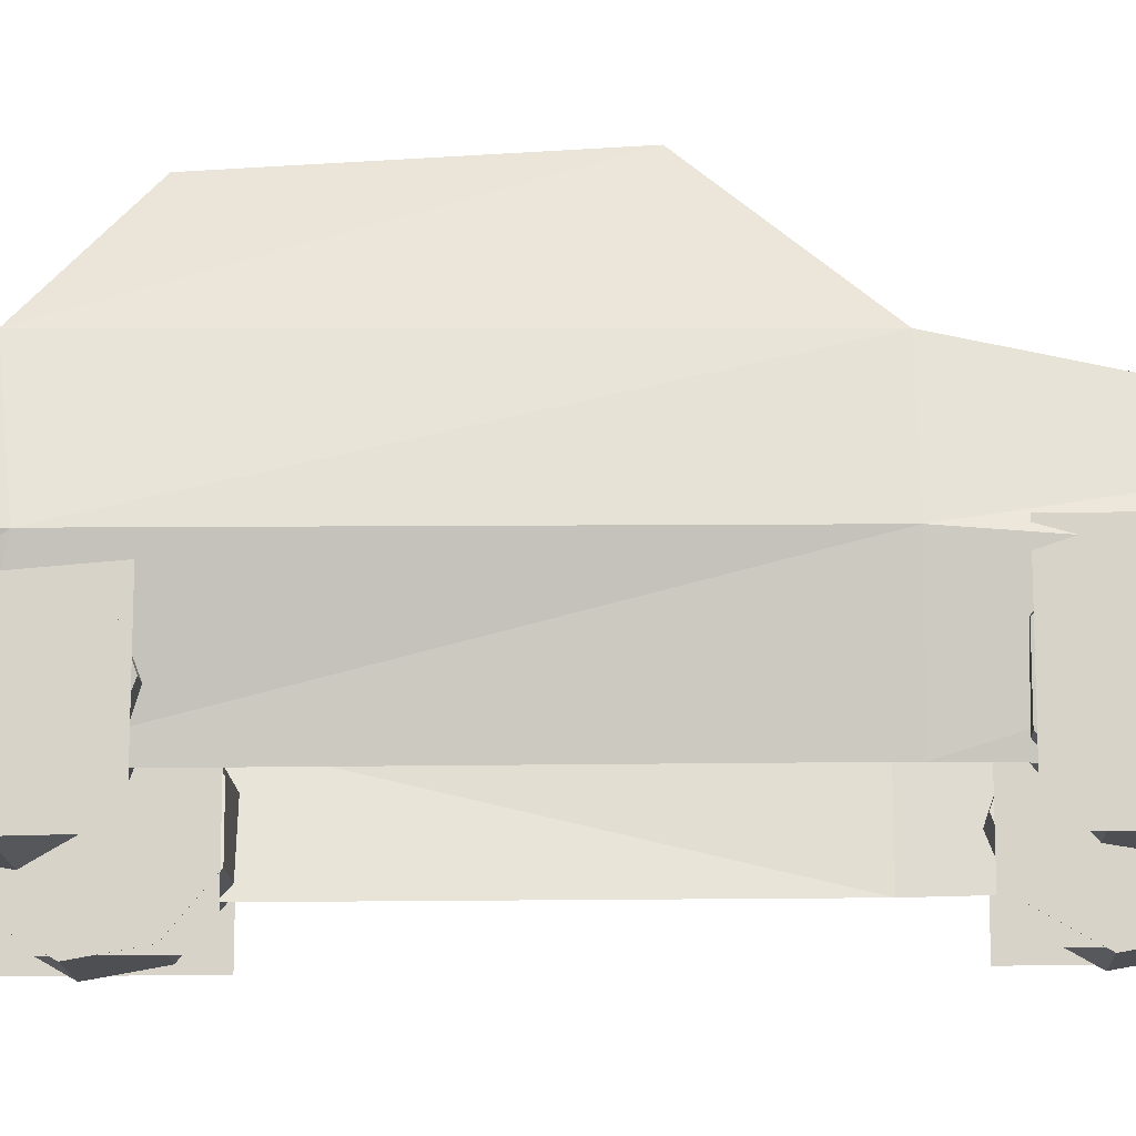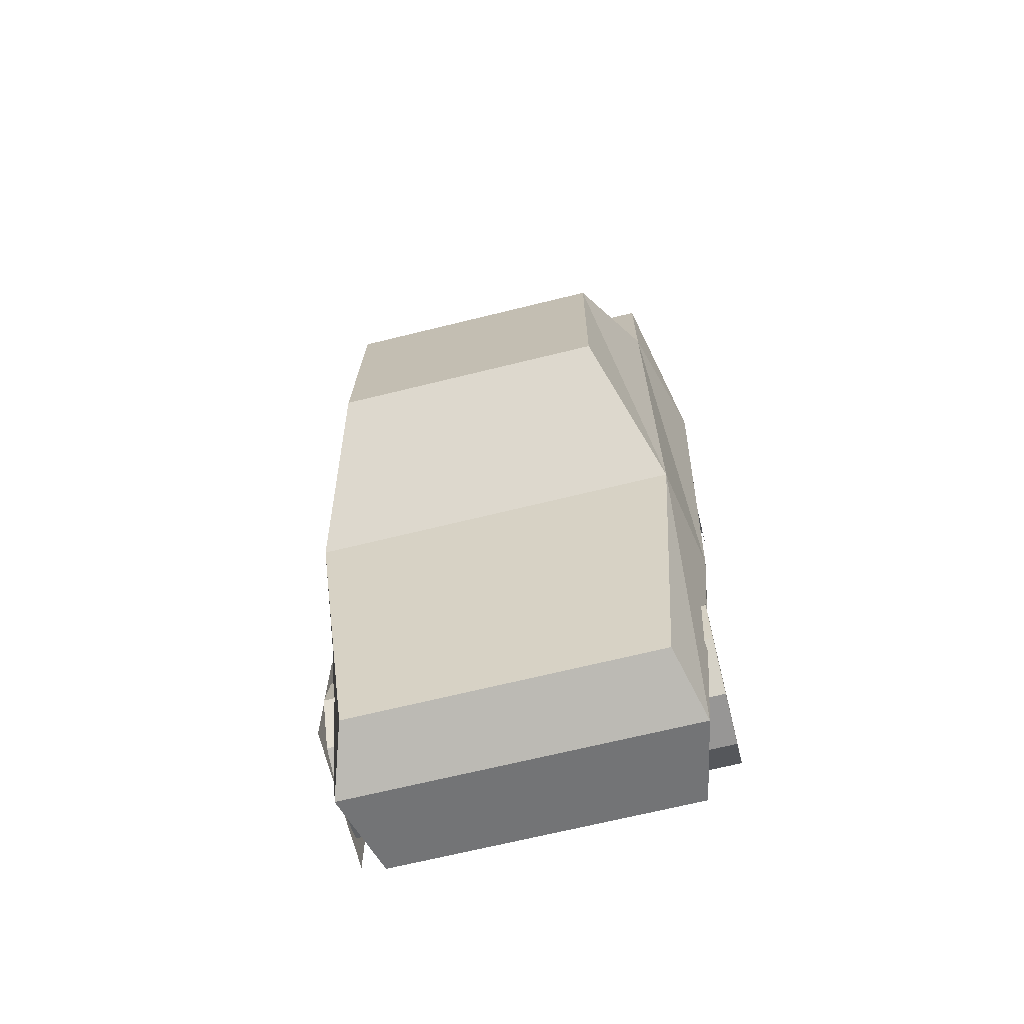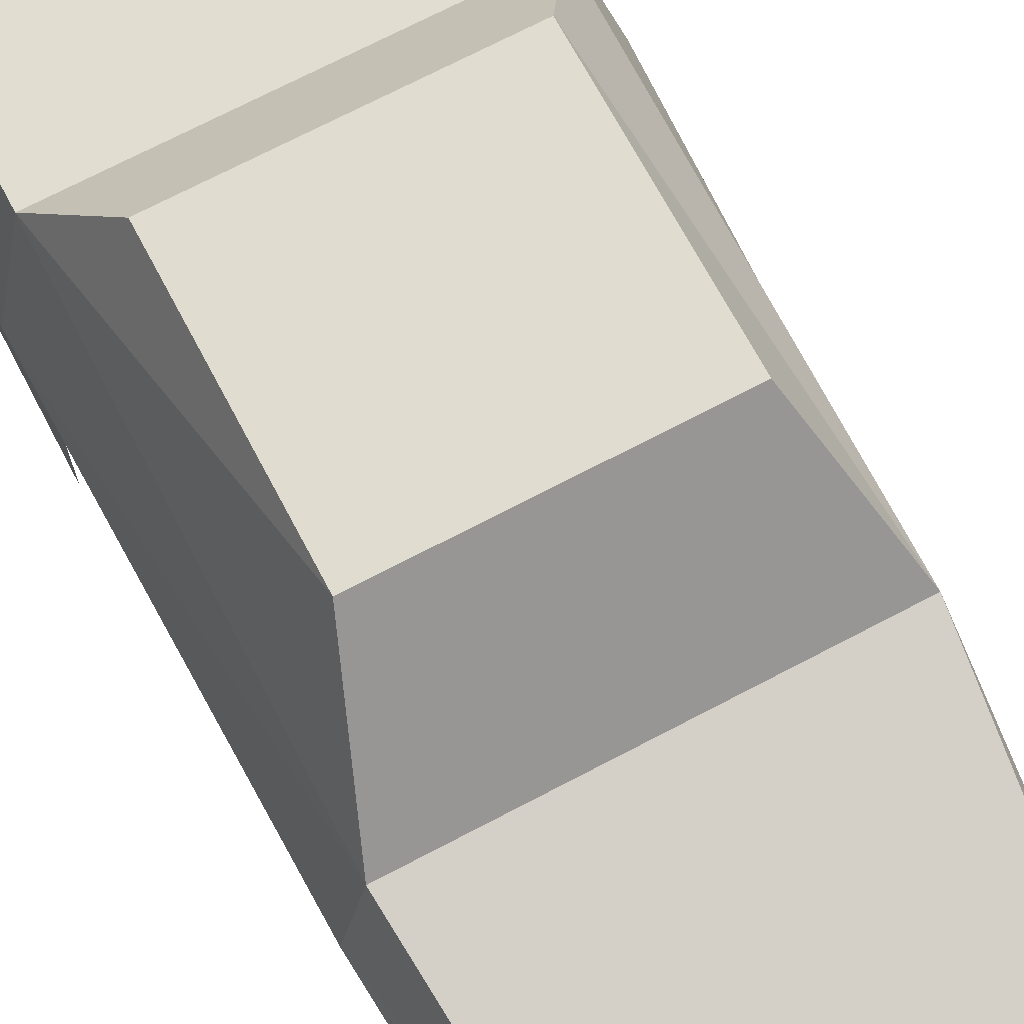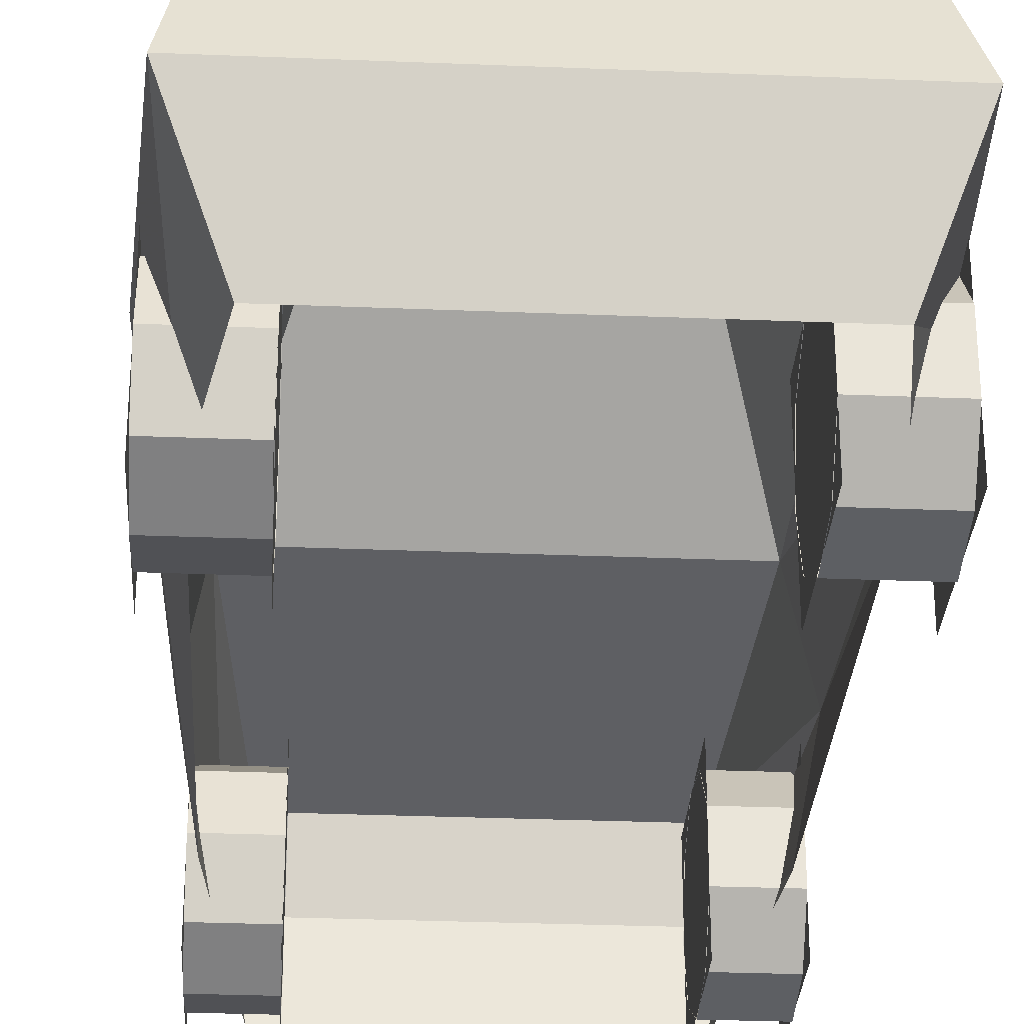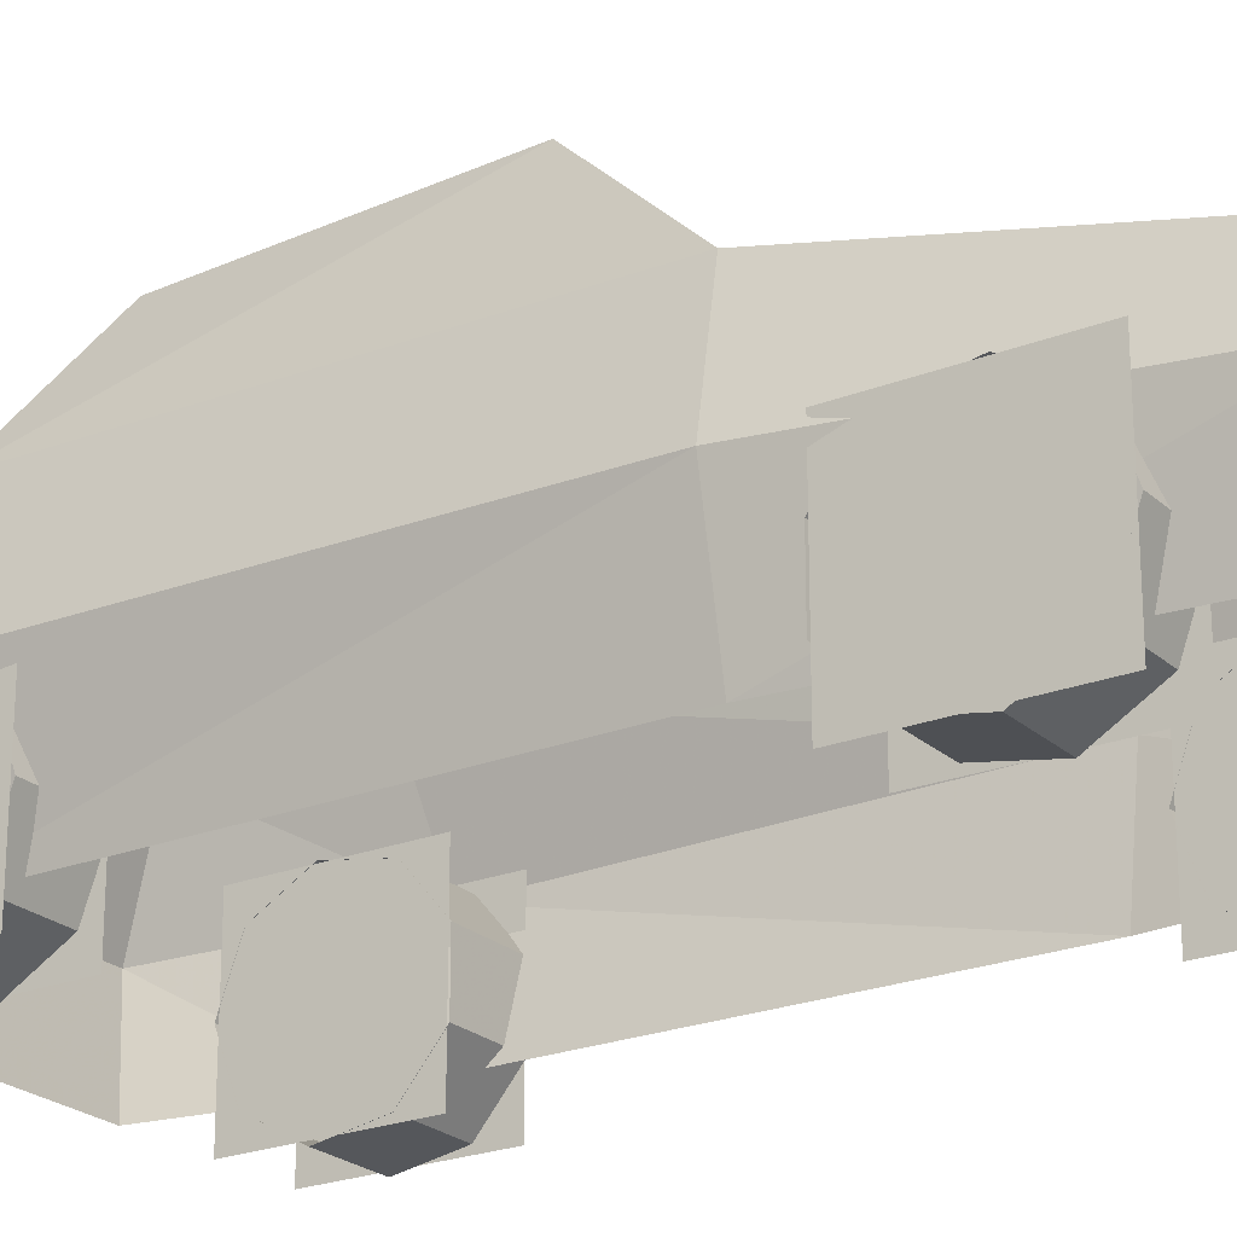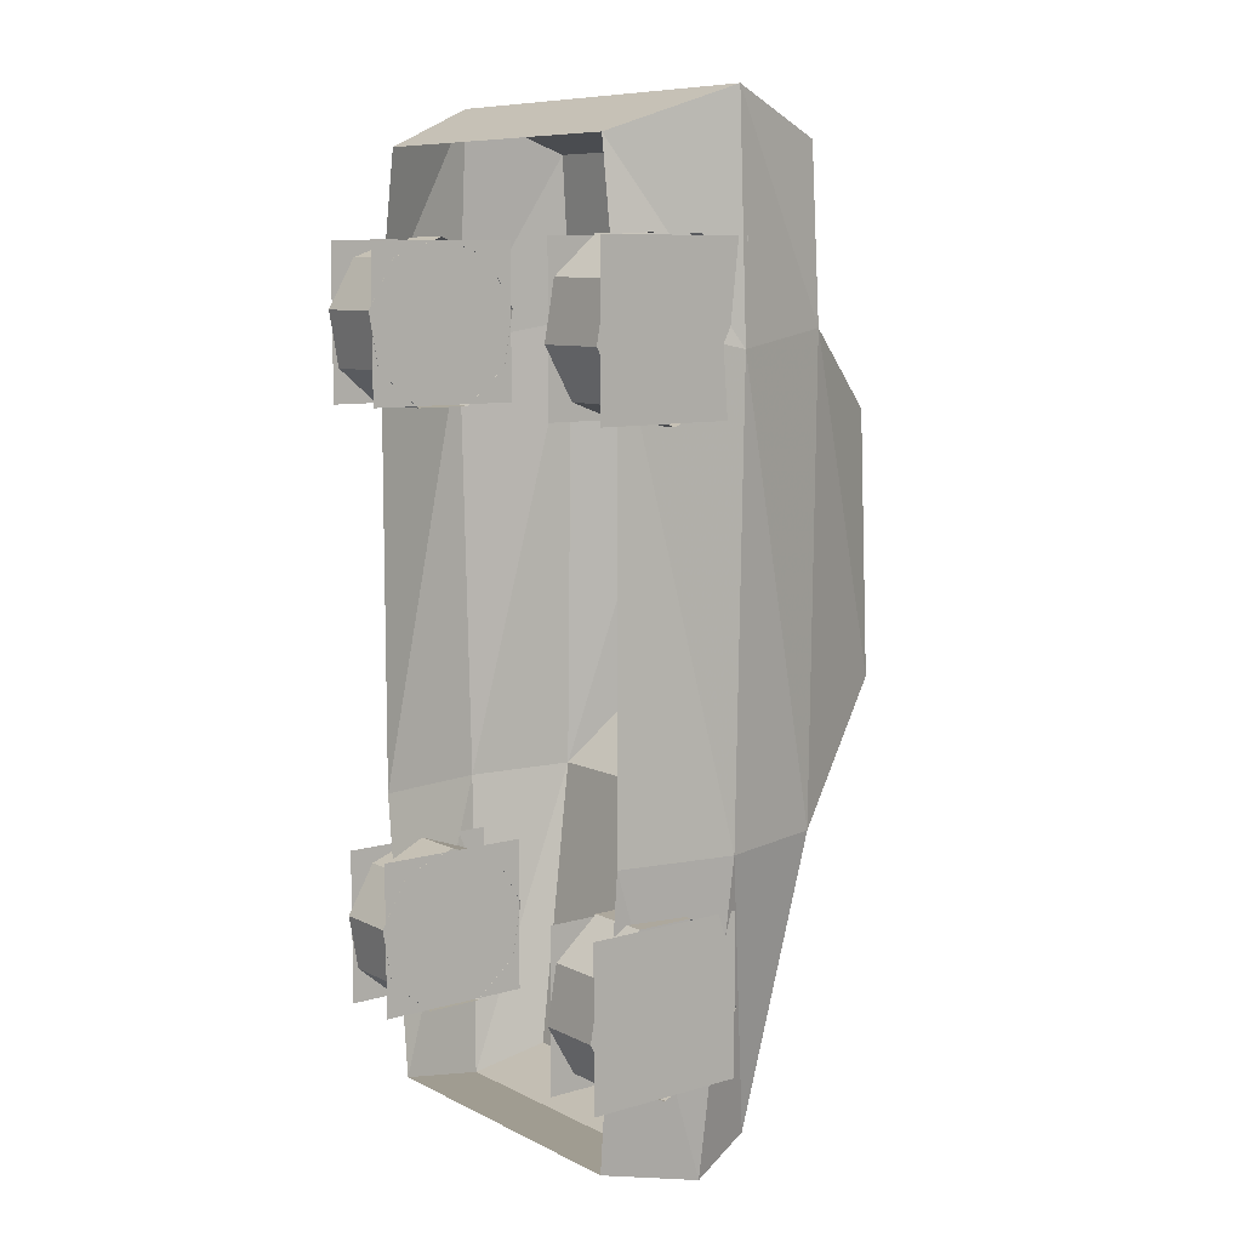
<metadata>
{"format":"obj","ext":"obj","renderer":"f3d","projection":"perspective","resolution":1024,"background":"white","views":[{"elev":-14.9,"azim":92.2,"up":"+Y"},{"elev":-68.0,"azim":-166.1,"up":"+Z"},{"elev":71.3,"azim":152.3,"up":"+Y"},{"elev":-30.1,"azim":-3.4,"up":"+Y"},{"elev":-23.1,"azim":123.9,"up":"+Y"},{"elev":8.8,"azim":52.2,"up":"+Z"}]}
</metadata>
<code>
v -0.1644 -0.1405 0.441
v 0.1679 -0.1405 0.441
v -0.1915 -0.1405 0.2825
v 0.1892 -0.1405 0.2825
v -0.1915 -0.1405 -0.202
v 0.1892 -0.1405 -0.202
v -0.1616 -0.1405 -0.4942
v 0.164 -0.1405 -0.4942
v -0.1915 0.0826 0.441
v 0.1892 0.0826 0.441
v -0.1915 0.09288 0.2717
v 0.1892 0.09288 0.2717
v -0.1915 0.08692 -0.1999
v 0.1892 0.08692 -0.1999
v -0.1616 0.03011 -0.4934
v 0.164 0.03011 -0.4934
v -0.2114 -0.0238 0.4841
v 0.2124 -0.0238 0.4841
v 0.2226 -0.0238 0.2558
v 0.2124 -0.0238 -0.202
v 0.1874 -0.04298 -0.5159
v -0.1814 -0.04298 -0.5159
v -0.2114 -0.0238 -0.202
v -0.2271 -0.0238 0.25
v -0.1389 0.196 0.1918
v 0.1397 0.196 0.1918
v 0.1397 0.2078 -0.07208
v -0.1389 0.2078 -0.07208
v -0.1369 -0.09919 -0.2545
v -0.1369 -0.04434 -0.2744
v -0.1369 -0.01515 -0.325
v -0.1369 -0.02528 -0.3825
v -0.1369 -0.07 -0.42
v -0.1369 -0.1284 -0.42
v -0.1369 -0.1731 -0.3825
v -0.1369 -0.1832 -0.325
v -0.1369 -0.154 -0.2744
v -0.2014 -0.09919 -0.2545
v -0.2014 -0.04434 -0.2744
v -0.2014 -0.01515 -0.325
v -0.2014 -0.02528 -0.3825
v -0.2014 -0.07 -0.42
v -0.2014 -0.1284 -0.42
v -0.2014 -0.1731 -0.3825
v -0.2014 -0.1832 -0.325
v -0.2014 -0.154 -0.2744
v -0.2014 -0.01695 -0.2575
v -0.2014 -0.01695 -0.4181
v -0.2014 -0.1797 -0.4181
v -0.2014 -0.1797 -0.2575
v -0.1371 -0.01695 -0.2575
v -0.1371 -0.01695 -0.4181
v -0.1371 -0.1797 -0.4181
v -0.1371 -0.1797 -0.2575
v 0.1425 -0.09919 0.1905
v 0.1425 -0.04434 0.2104
v 0.1425 -0.01515 0.261
v 0.1424 -0.02528 0.3185
v 0.1424 -0.07 0.356
v 0.1424 -0.1284 0.356
v 0.1424 -0.1731 0.3185
v 0.1425 -0.1832 0.261
v 0.1425 -0.154 0.2104
v 0.2167 -0.09919 0.1905
v 0.2167 -0.04434 0.2105
v 0.2167 -0.01515 0.261
v 0.2167 -0.02528 0.3185
v 0.2167 -0.07 0.356
v 0.2167 -0.1284 0.356
v 0.2167 -0.1731 0.3185
v 0.2167 -0.1832 0.261
v 0.2167 -0.154 0.2105
v 0.2167 -0.01695 0.1936
v 0.2167 -0.01695 0.3542
v 0.2167 -0.1797 0.3542
v 0.2167 -0.1797 0.1936
v 0.1428 -0.01695 0.1935
v 0.1427 -0.01695 0.3541
v 0.1427 -0.1797 0.3541
v 0.1428 -0.1797 0.1935
v -0.1438 -0.09919 0.356
v -0.1438 -0.04434 0.336
v -0.1438 -0.01515 0.2855
v -0.1438 -0.02528 0.228
v -0.1438 -0.07 0.1905
v -0.1438 -0.1284 0.1905
v -0.1438 -0.1731 0.228
v -0.1438 -0.1832 0.2855
v -0.1438 -0.154 0.336
v -0.2181 -0.09919 0.356
v -0.2181 -0.04434 0.336
v -0.2181 -0.01515 0.2855
v -0.2181 -0.02528 0.228
v -0.2181 -0.07 0.1905
v -0.2181 -0.1284 0.1905
v -0.2181 -0.1731 0.228
v -0.2181 -0.1832 0.2855
v -0.2181 -0.154 0.336
v -0.2181 -0.01695 0.3529
v -0.2181 -0.01695 0.1923
v -0.2181 -0.1797 0.1923
v -0.2181 -0.1797 0.3529
v -0.1441 -0.01695 0.3529
v -0.1441 -0.01695 0.1923
v -0.1441 -0.1797 0.1923
v -0.1441 -0.1797 0.3529
v 0.1417 -0.09919 -0.42
v 0.1417 -0.04434 -0.4
v 0.1417 -0.01515 -0.3495
v 0.1417 -0.02528 -0.292
v 0.1417 -0.07 -0.2545
v 0.1417 -0.1284 -0.2545
v 0.1417 -0.1731 -0.292
v 0.1417 -0.1832 -0.3495
v 0.1417 -0.154 -0.4
v 0.2063 -0.09919 -0.42
v 0.2063 -0.04434 -0.4
v 0.2062 -0.01515 -0.3495
v 0.2062 -0.02528 -0.292
v 0.2062 -0.07 -0.2544
v 0.2062 -0.1284 -0.2544
v 0.2062 -0.1731 -0.292
v 0.2062 -0.1832 -0.3495
v 0.2063 -0.154 -0.4
v 0.2063 -0.01695 -0.4169
v 0.2062 -0.01695 -0.2563
v 0.2062 -0.1797 -0.2563
v 0.2063 -0.1797 -0.4169
v 0.142 -0.01695 -0.4169
v 0.1419 -0.01695 -0.2563
v 0.1419 -0.1797 -0.2563
v 0.142 -0.1797 -0.4169
f 2 4 19
f 19 18 2
f 4 6 20
f 20 19 4
f 6 8 21
f 21 20 6
f 18 19 12
f 12 10 18
f 19 20 14
f 14 12 19
f 20 21 16
f 16 14 20
f 7 5 23
f 23 22 7
f 5 3 24
f 24 23 5
f 3 1 17
f 17 24 3
f 22 23 13
f 13 15 22
f 23 24 11
f 11 13 23
f 24 17 9
f 9 11 24
f 12 14 27
f 27 26 12
f 13 11 25
f 25 28 13
f 14 13 28
f 28 27 14
f 13 14 16
f 16 15 13
f 8 7 22
f 22 21 8
f 21 22 15
f 15 16 21
f 25 26 27
f 27 28 25
f 11 12 26
f 26 25 11
f 9 10 12
f 12 11 9
f 1 2 18
f 18 17 1
f 17 18 10
f 10 9 17
f 29 39 38
f 29 30 39
f 30 40 39
f 30 31 40
f 31 41 40
f 31 32 41
f 32 42 41
f 32 33 42
f 33 43 42
f 33 34 43
f 34 44 43
f 34 35 44
f 35 45 44
f 35 36 45
f 36 46 45
f 36 37 46
f 37 38 46
f 37 29 38
f 49 50 47
f 48 49 47
f 54 53 51
f 53 52 51
f 55 65 64
f 55 56 65
f 56 66 65
f 56 57 66
f 57 67 66
f 57 58 67
f 58 68 67
f 58 59 68
f 59 69 68
f 59 60 69
f 60 70 69
f 60 61 70
f 61 71 70
f 61 62 71
f 62 72 71
f 62 63 72
f 63 64 72
f 63 55 64
f 75 76 73
f 74 75 73
f 80 79 77
f 79 78 77
f 81 91 90
f 81 82 91
f 82 92 91
f 82 83 92
f 83 93 92
f 83 84 93
f 84 94 93
f 84 85 94
f 85 95 94
f 85 86 95
f 86 96 95
f 86 87 96
f 87 97 96
f 87 88 97
f 88 98 97
f 88 89 98
f 89 90 98
f 89 81 90
f 101 102 99
f 100 101 99
f 106 105 103
f 105 104 103
f 107 117 116
f 107 108 117
f 108 118 117
f 108 109 118
f 109 119 118
f 109 110 119
f 110 120 119
f 110 111 120
f 111 121 120
f 111 112 121
f 112 122 121
f 112 113 122
f 113 123 122
f 113 114 123
f 114 124 123
f 114 115 124
f 115 116 124
f 115 107 116
f 127 128 125
f 126 127 125
f 132 131 129
f 131 130 129

</code>
